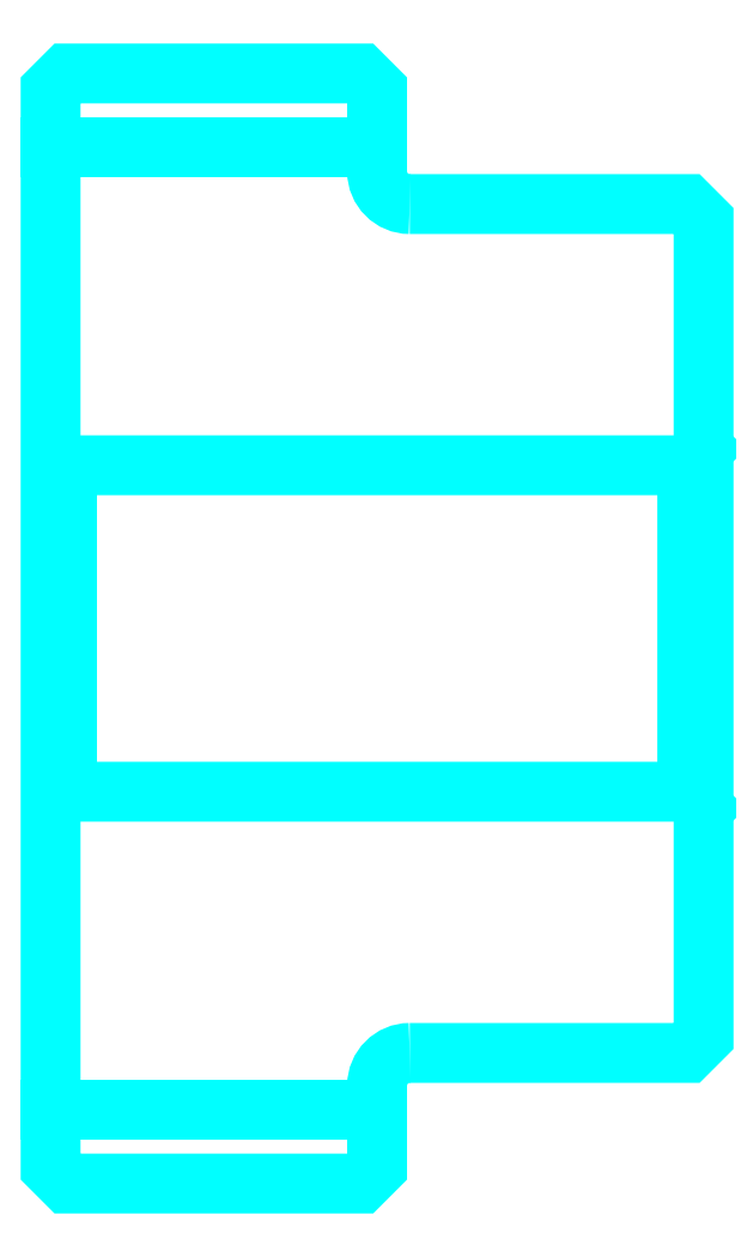
<metadata>
{"format":"dxf","ext":"dxf","renderer":"ezdxf+matplotlib","layout":"modelspace","background":"white","min_lineweight":24,"dpi":150}
</metadata>
<code>
0
SECTION
2
ENTITIES
0
LINE
8
0
10
81
20
96.25
30
0
11
91
21
96.25
31
0
0
LINE
8
0
10
81
20
66.75
30
0
11
91
21
66.75
31
0
0
LINE
8
0
10
100.5
20
76.5
30
0
11
101
21
76
31
0
0
LINE
8
0
10
100.5
20
86.5
30
0
11
101
21
87
31
0
0
LINE
8
0
10
81.5
20
86.5
30
0
11
81.5
21
76.5
31
0
0
POLYLINE
8
0
66
1
10
0
20
0
30
0
70
2
0
VERTEX
8
0
10
81
20
76
30
0
70
0
0
VERTEX
8
0
10
81.5
20
76.5
30
0
70
0
0
VERTEX
8
0
10
100.5
20
76.5
30
0
70
0
0
VERTEX
8
0
10
100.5
20
86.5
30
0
70
0
0
VERTEX
8
0
10
81.5
20
86.5
30
0
70
0
0
VERTEX
8
0
10
81
20
87
30
0
70
0
0
SEQEND
8
0
0
ARC
8
0
10
92
20
95.5
30
0
40
1
50
180
51
270
0
ARC
8
0
10
92
20
67.5
30
0
40
1
50
90
51
180
0
POLYLINE
8
0
66
1
10
0
20
0
30
0
70
2
0
VERTEX
8
0
10
81
20
76
30
0
70
0
0
VERTEX
8
0
10
81
20
65
30
0
70
0
0
VERTEX
8
0
10
81.5
20
64.5
30
0
70
0
0
VERTEX
8
0
10
90.5
20
64.5
30
0
70
0
0
VERTEX
8
0
10
91
20
65
30
0
70
0
0
VERTEX
8
0
10
91
20
67.5
30
0
70
0
0
SEQEND
8
0
0
POLYLINE
8
0
66
1
10
0
20
0
30
0
70
2
0
VERTEX
8
0
10
92
20
68.5
30
0
70
0
0
VERTEX
8
0
10
100.5
20
68.5
30
0
70
0
0
VERTEX
8
0
10
101
20
69
30
0
70
0
0
VERTEX
8
0
10
101
20
94
30
0
70
0
0
VERTEX
8
0
10
100.5
20
94.5
30
0
70
0
0
VERTEX
8
0
10
92
20
94.5
30
0
70
0
0
SEQEND
8
0
0
POLYLINE
8
0
66
1
10
0
20
0
30
0
70
2
0
VERTEX
8
0
10
91
20
95.5
30
0
70
0
0
VERTEX
8
0
10
91
20
98
30
0
70
0
0
VERTEX
8
0
10
90.5
20
98.5
30
0
70
0
0
VERTEX
8
0
10
81.5
20
98.5
30
0
70
0
0
VERTEX
8
0
10
81
20
98
30
0
70
0
0
VERTEX
8
0
10
81
20
76
30
0
70
0
0
SEQEND
8
0
0
ENDSEC
0
EOF

</code>
